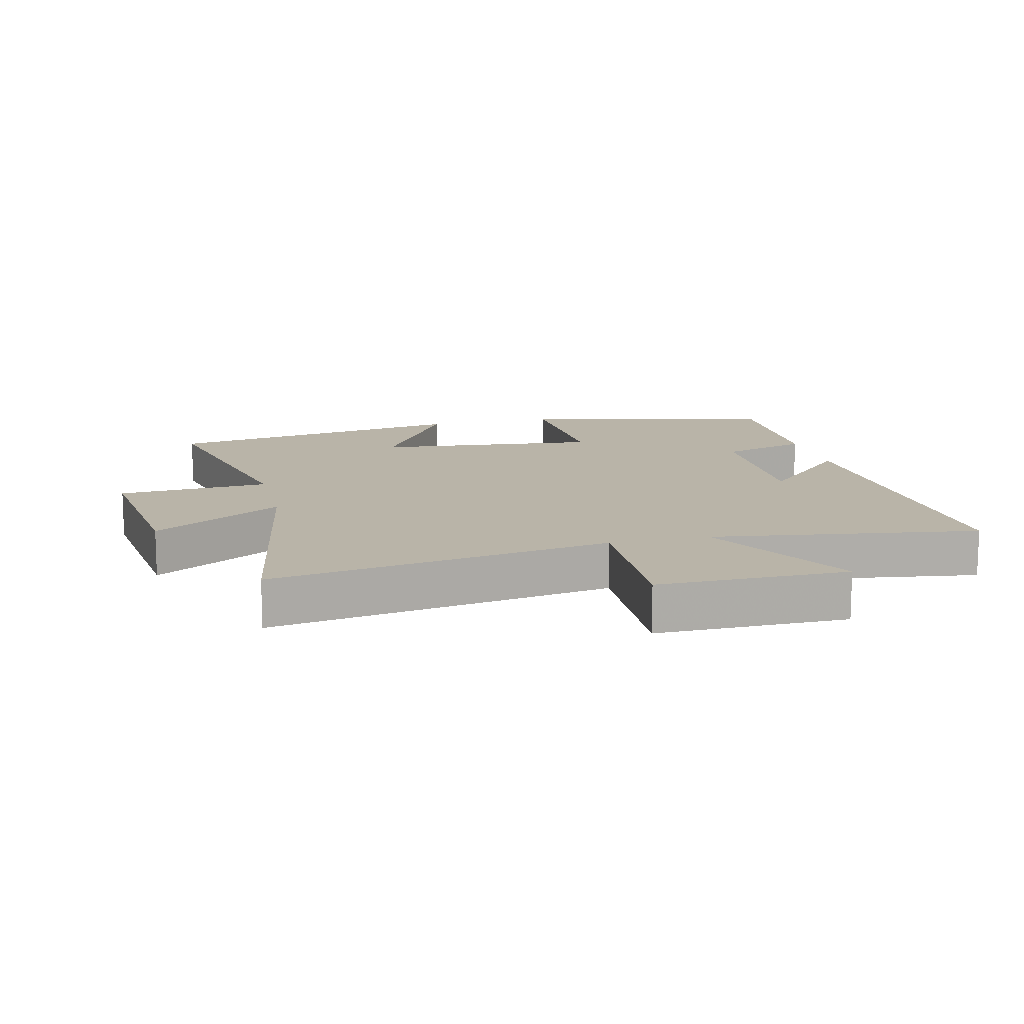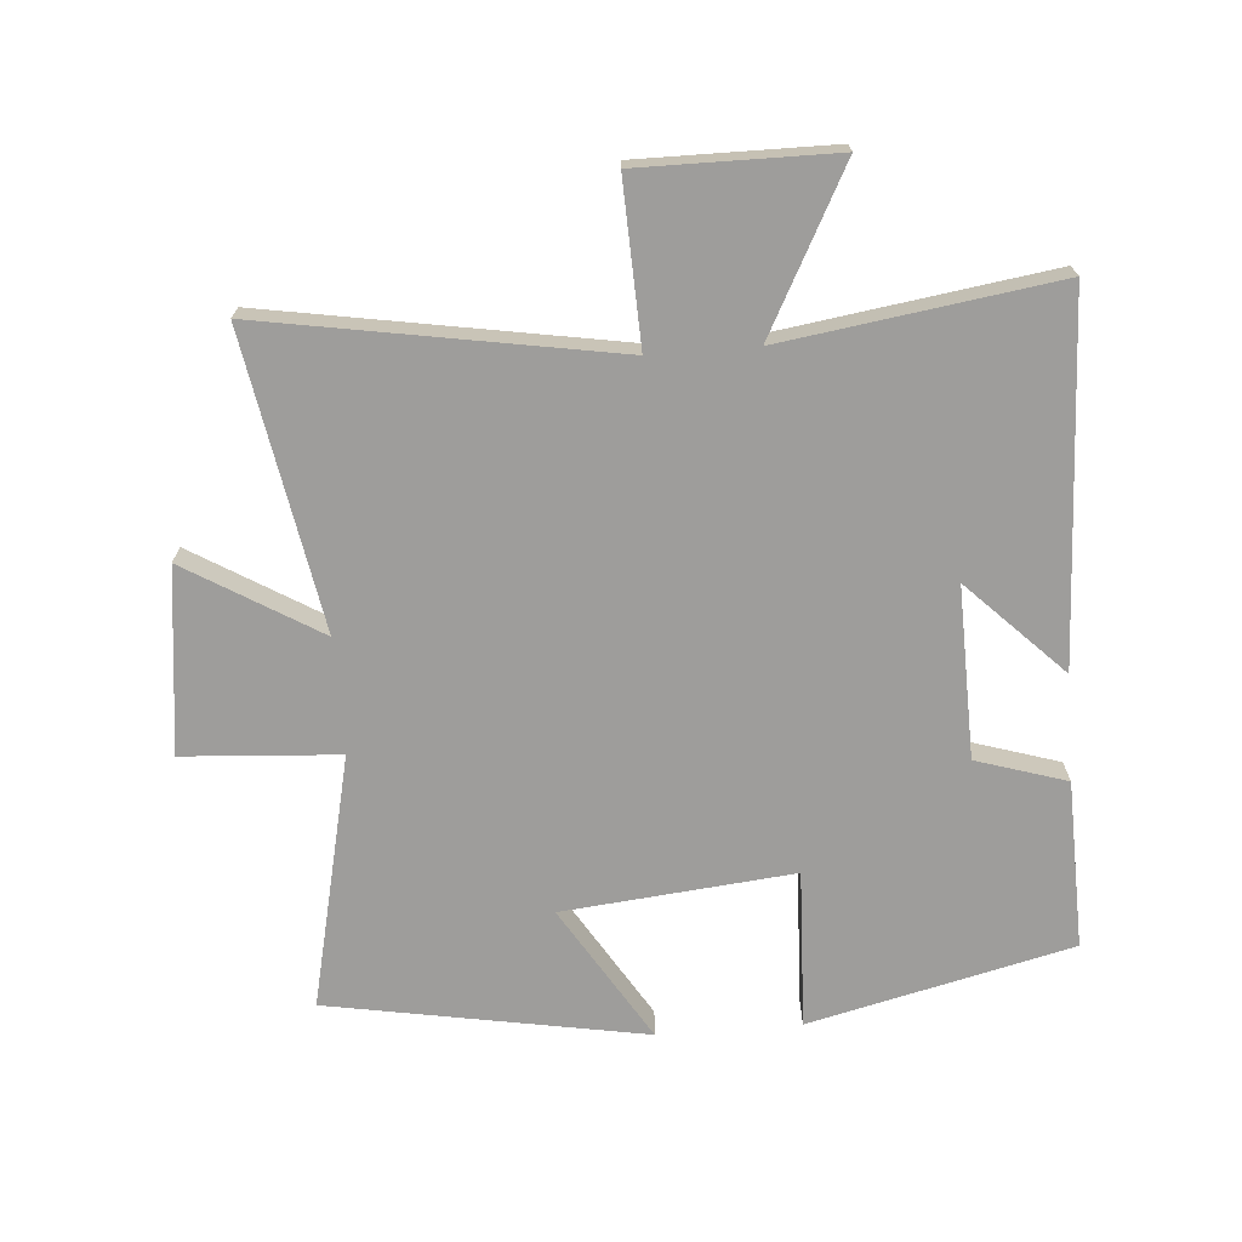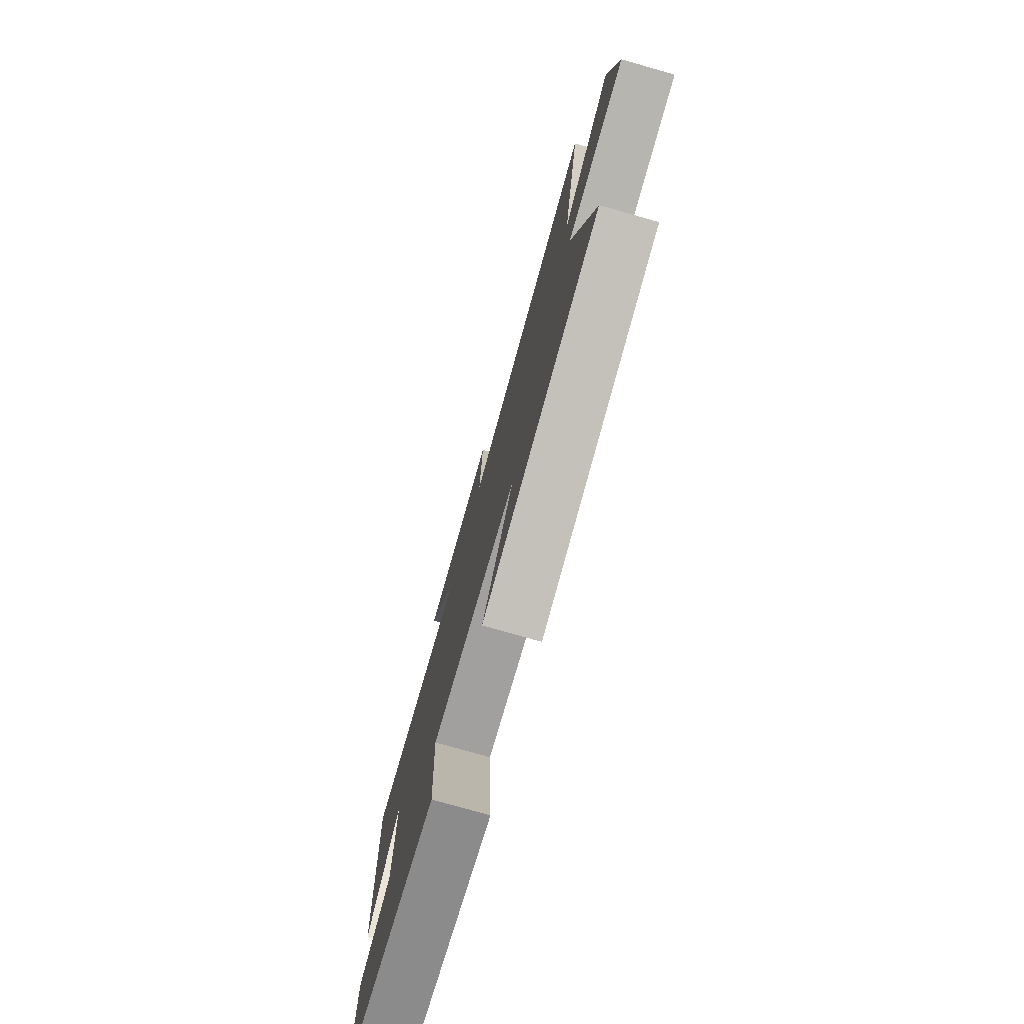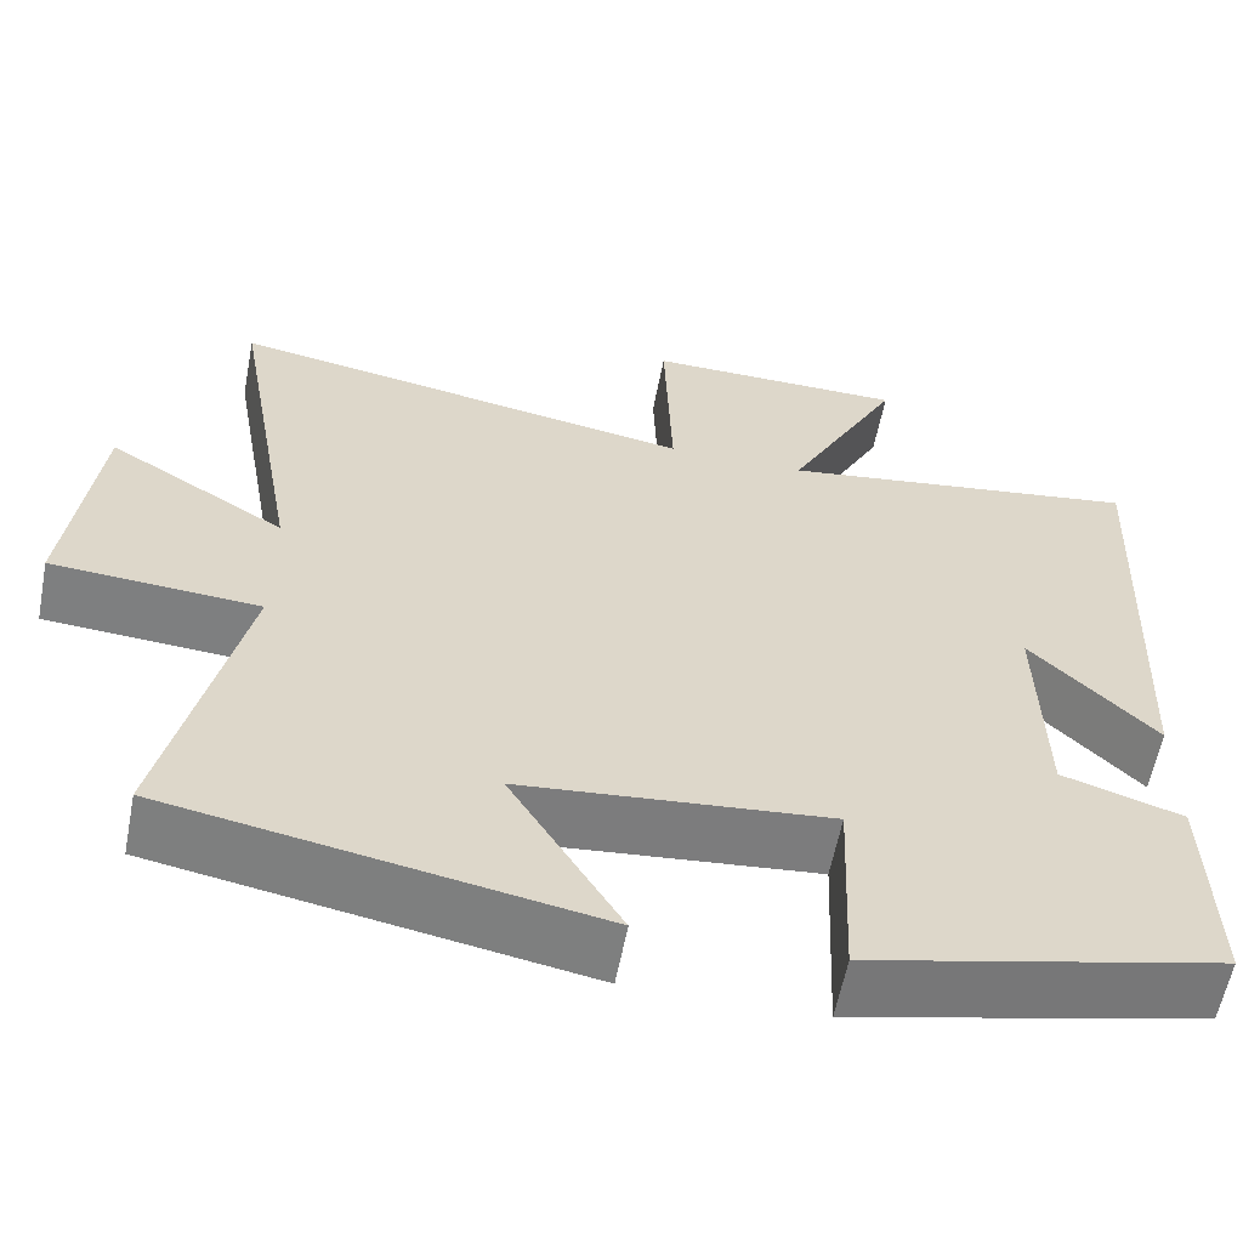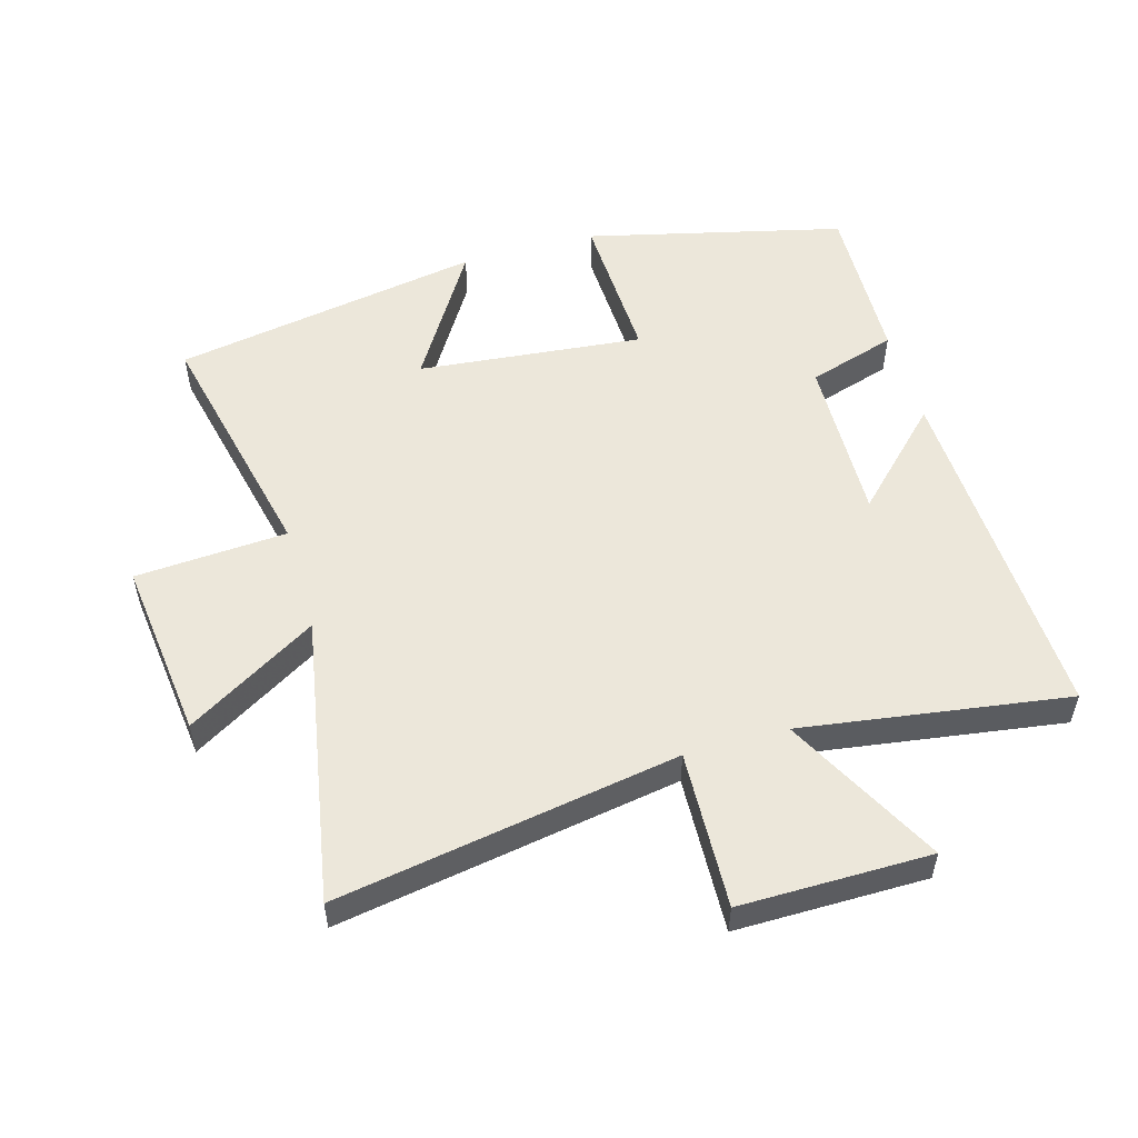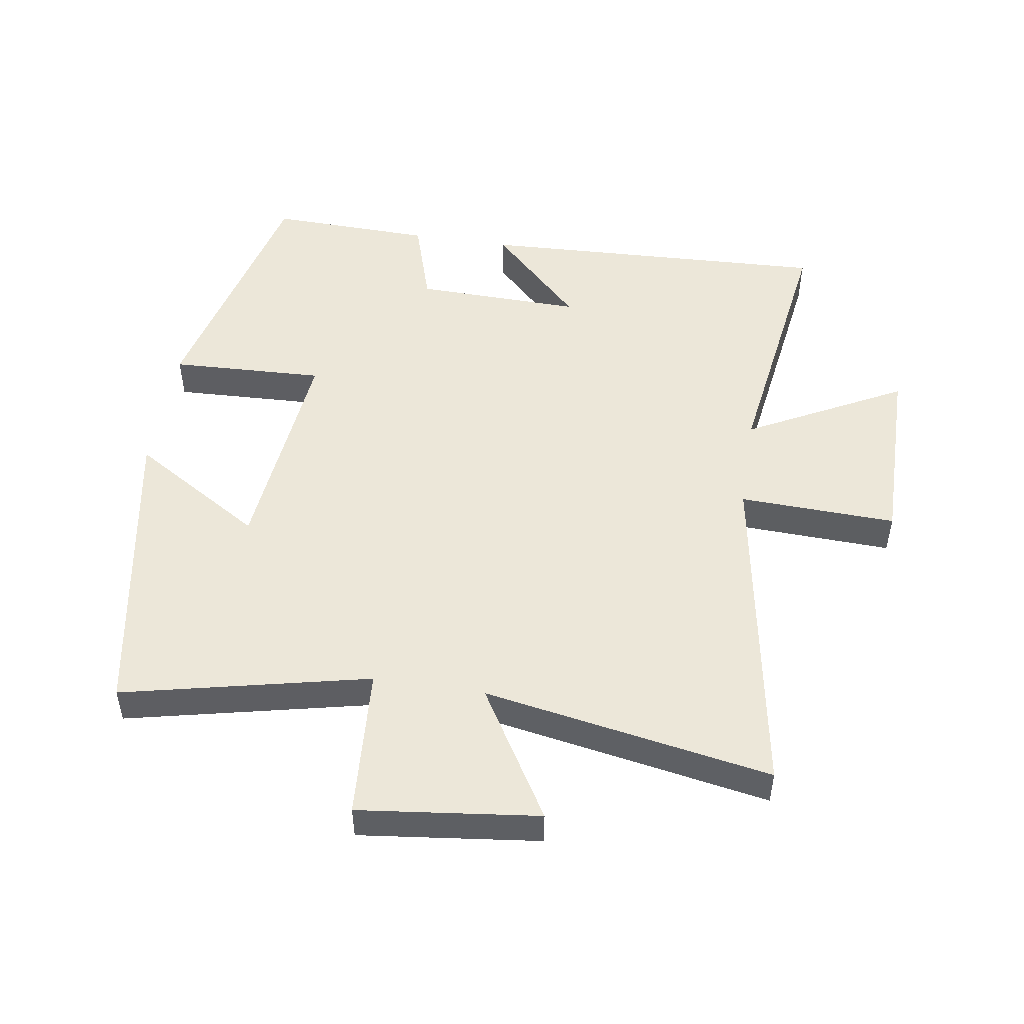
<metadata>
{"format":"obj","ext":"obj","renderer":"f3d","projection":"perspective","resolution":1024,"background":"white","views":[{"elev":13.1,"azim":-13.6,"up":"+Y"},{"elev":-70.6,"azim":4.5,"up":"+Y"},{"elev":-77.3,"azim":-105.8,"up":"+Z"},{"elev":-59.4,"azim":-10.9,"up":"+Z"},{"elev":53.8,"azim":-15.8,"up":"+Y"},{"elev":49.8,"azim":-81.0,"up":"+Y"}]}
</metadata>
<code>
v 0.524 0.07 0.56
v 0.5 0.07 0.01
v 0.357 0.07 0.153
v 0.363 0.07 -0.107
v 0.5 0.07 -0.15
v 0.507 0.07 -0.405
v 0.108 0.07 -0.5
v 0.118 0.07 -0.26
v -0.232 0.07 -0.294
v -0.106 0.07 -0.5
v -0.587 0.07 -0.414
v -0.5 0.07 -0.031
v -0.736 0.07 -0.015
v -0.702 0.07 0.265
v -0.5 0.07 0.143
v -0.579 0.07 0.591
v -0.048 0.07 0.5
v -0.057 0.07 0.745
v 0.239 0.07 0.743
v 0.11 0.07 0.5
v 0.524 0 0.56
v 0.5 0 0.01
v 0.357 0 0.153
v 0.363 0 -0.107
v 0.5 0 -0.15
v 0.507 0 -0.405
v 0.108 0 -0.5
v 0.118 0 -0.26
v -0.232 0 -0.294
v -0.106 0 -0.5
v -0.587 0 -0.414
v -0.5 0 -0.031
v -0.736 0 -0.015
v -0.702 0 0.265
v -0.5 0 0.143
v -0.579 0 0.591
v -0.048 0 0.5
v -0.057 0 0.745
v 0.239 0 0.743
v 0.11 0 0.5
f 17 18 19 20
f 15 16 17
f 15 17 20
f 12 13 14 15
f 12 15 20 1
f 9 10 11 12
f 8 9 12 1
f 6 7 8
f 5 6 8
f 4 5 8
f 3 4 8
f 1 2 3
f 1 3 8
f 40 39 38 37
f 37 36 35
f 40 37 35
f 35 34 33 32
f 21 40 35 32
f 32 31 30 29
f 21 32 29 28
f 28 27 26
f 28 26 25
f 28 25 24
f 28 24 23
f 23 22 21
f 28 23 21
f 1 21 22 2
f 2 22 23 3
f 3 23 24 4
f 4 24 25 5
f 5 25 26 6
f 6 26 27 7
f 7 27 28 8
f 8 28 29 9
f 9 29 30 10
f 10 30 31 11
f 11 31 32 12
f 12 32 33 13
f 13 33 34 14
f 14 34 35 15
f 15 35 36 16
f 16 36 37 17
f 17 37 38 18
f 18 38 39 19
f 19 39 40 20
f 20 40 21 1

</code>
